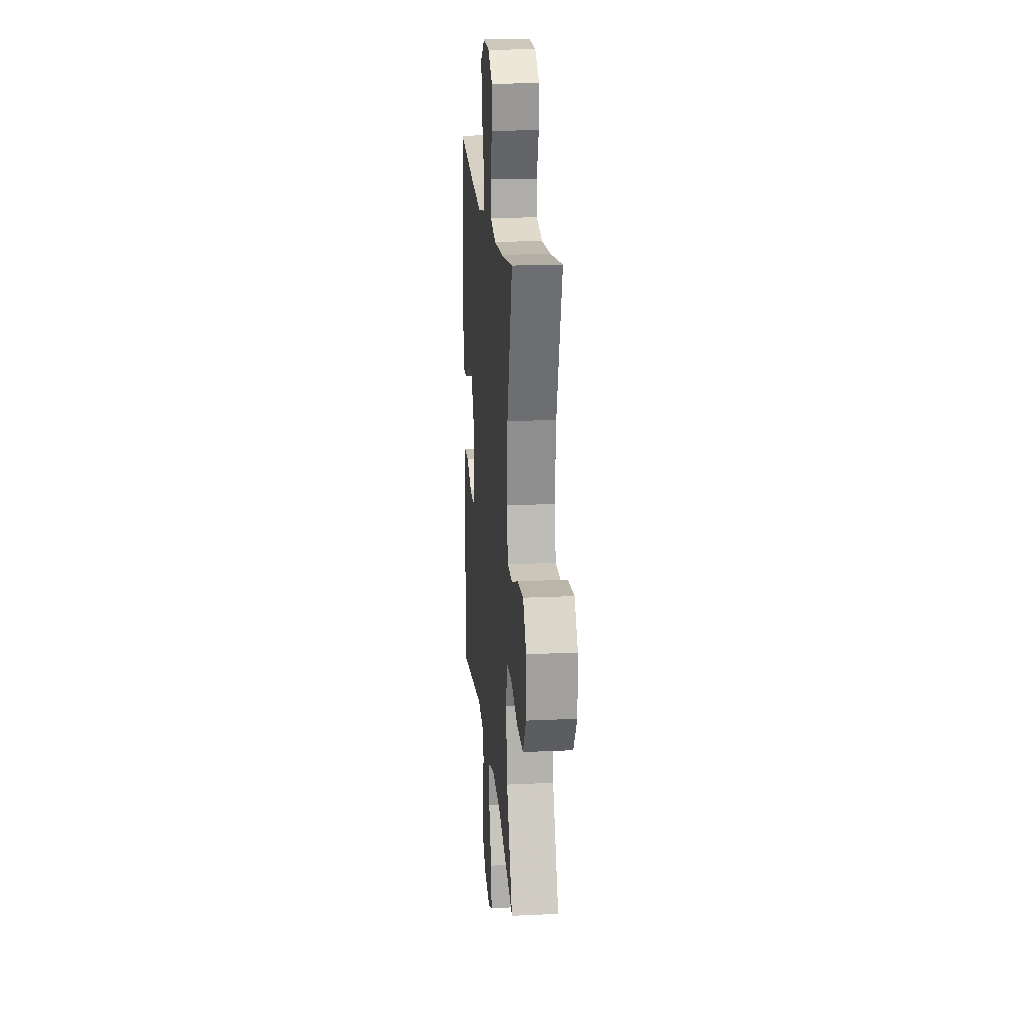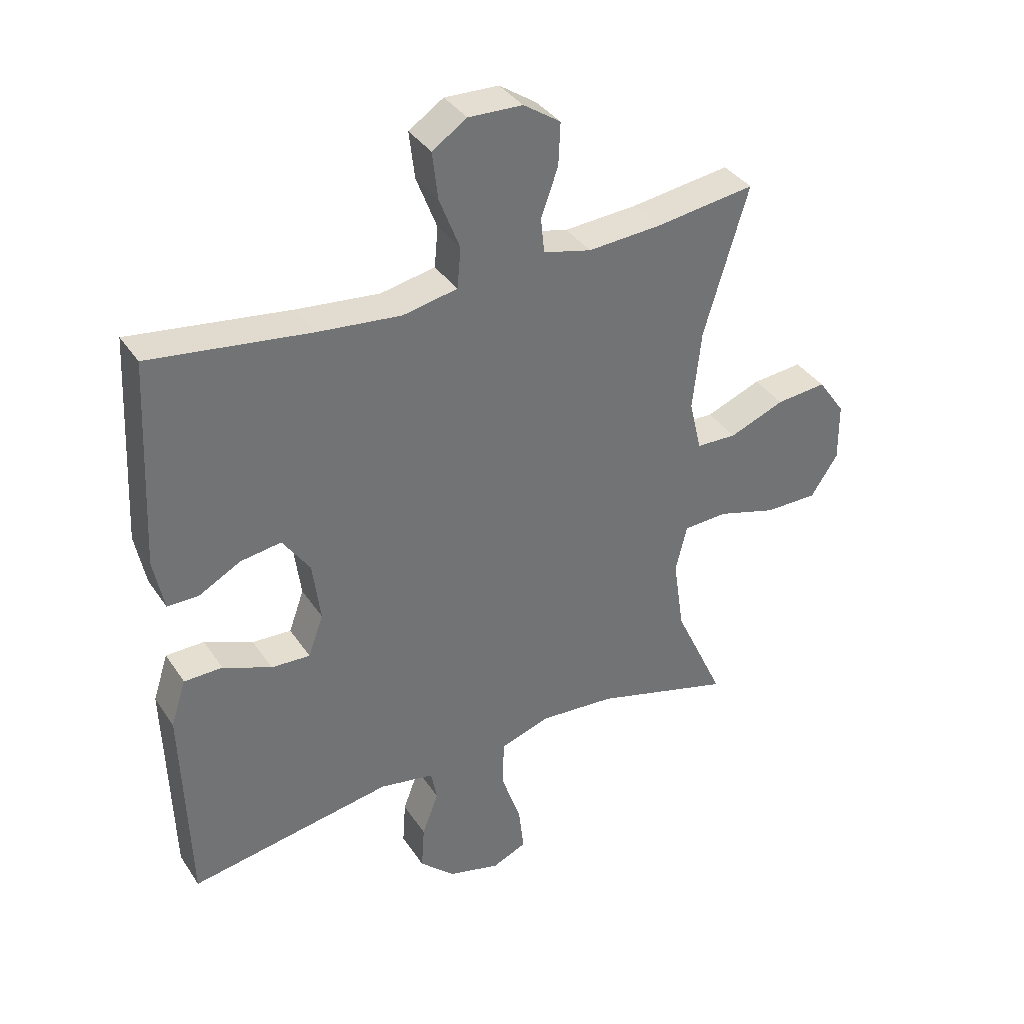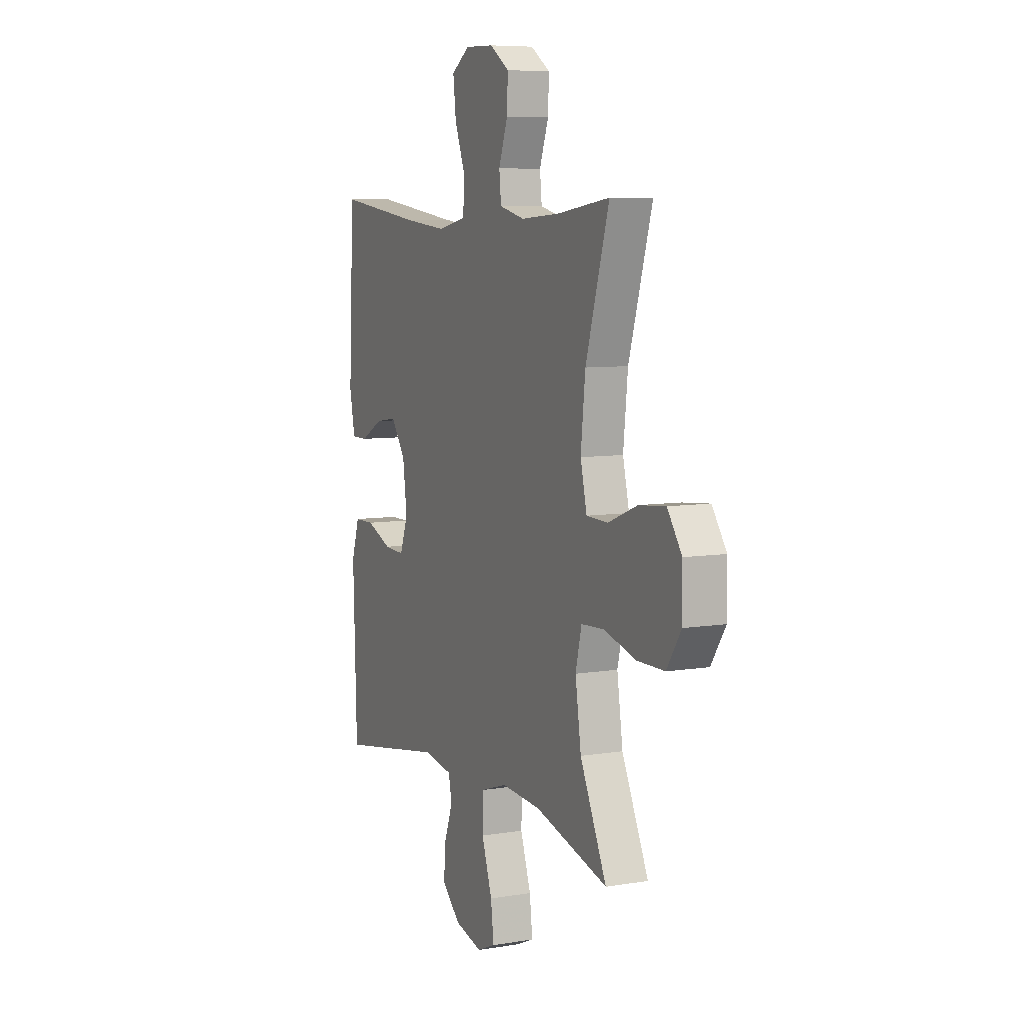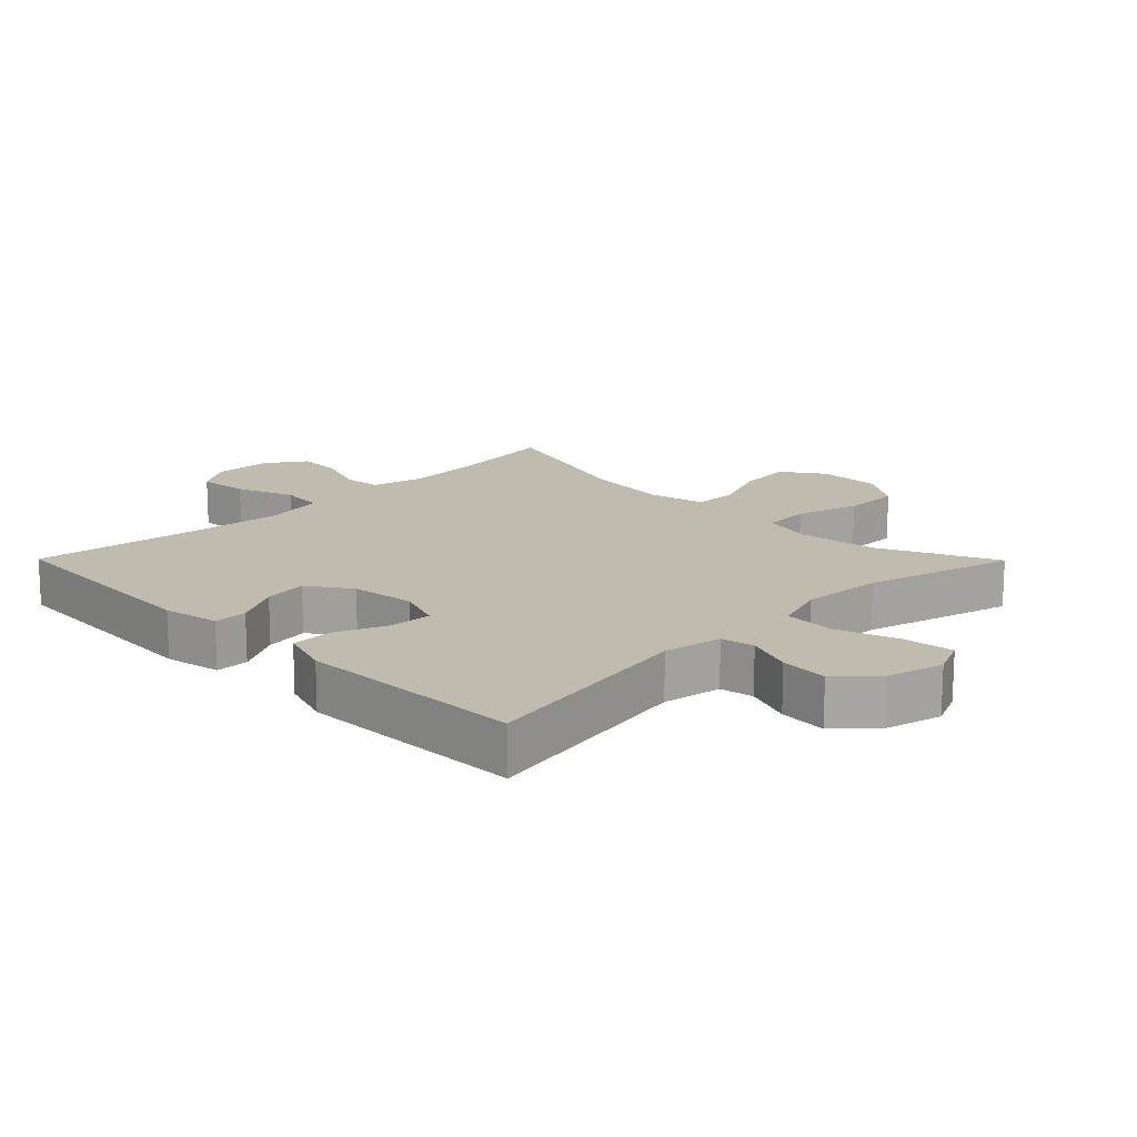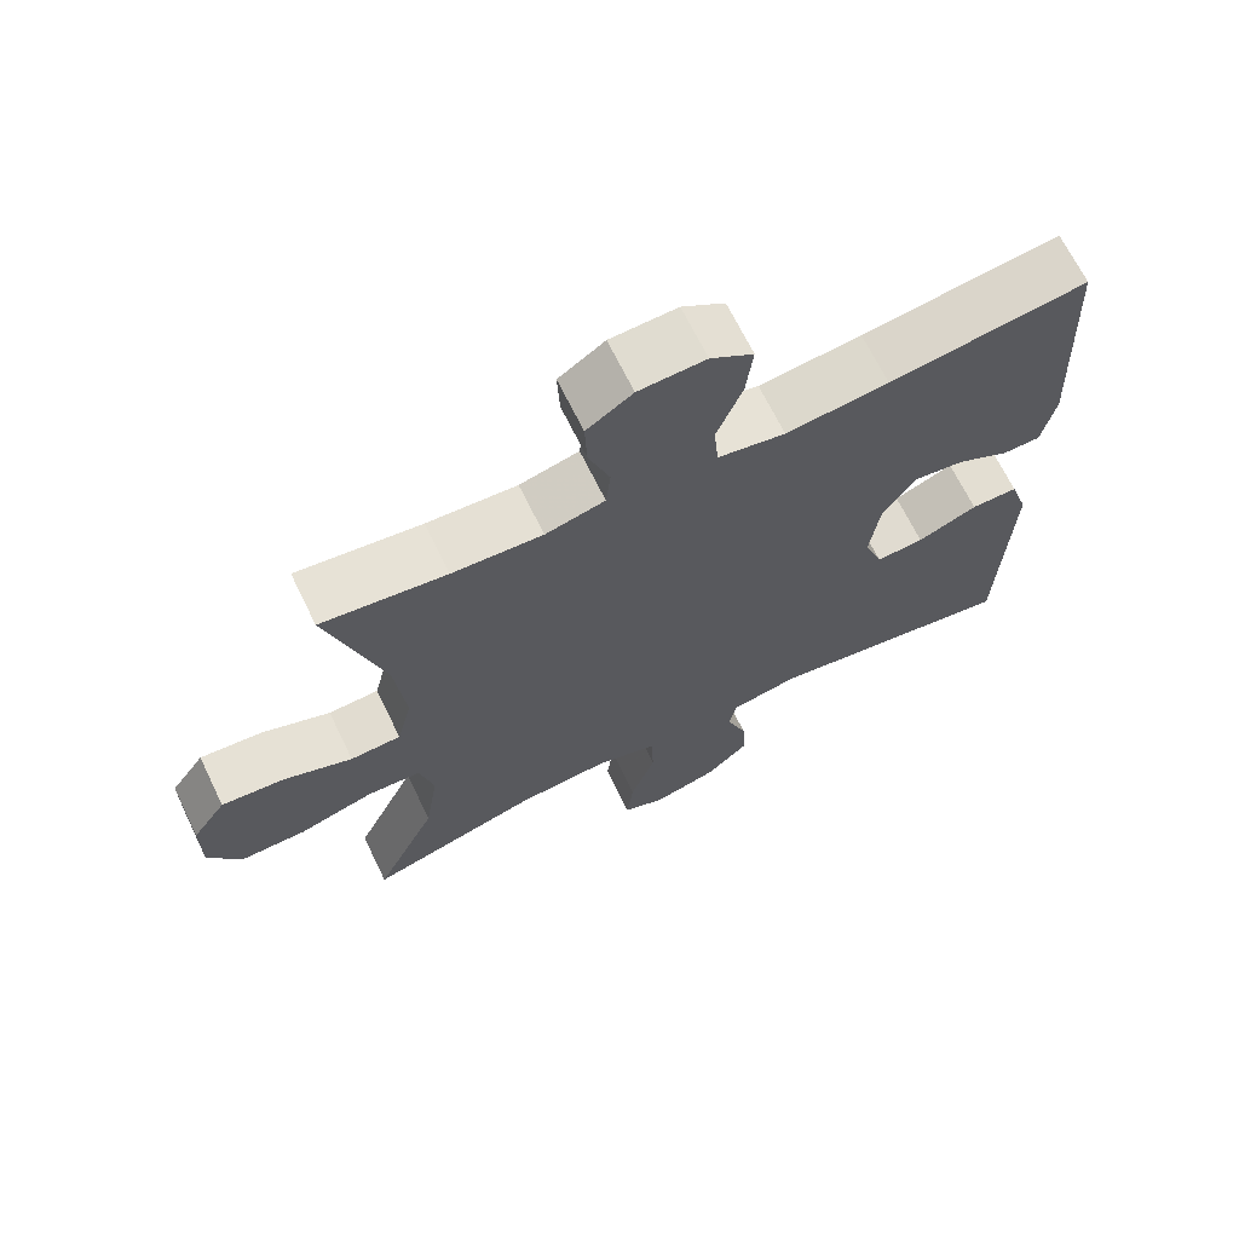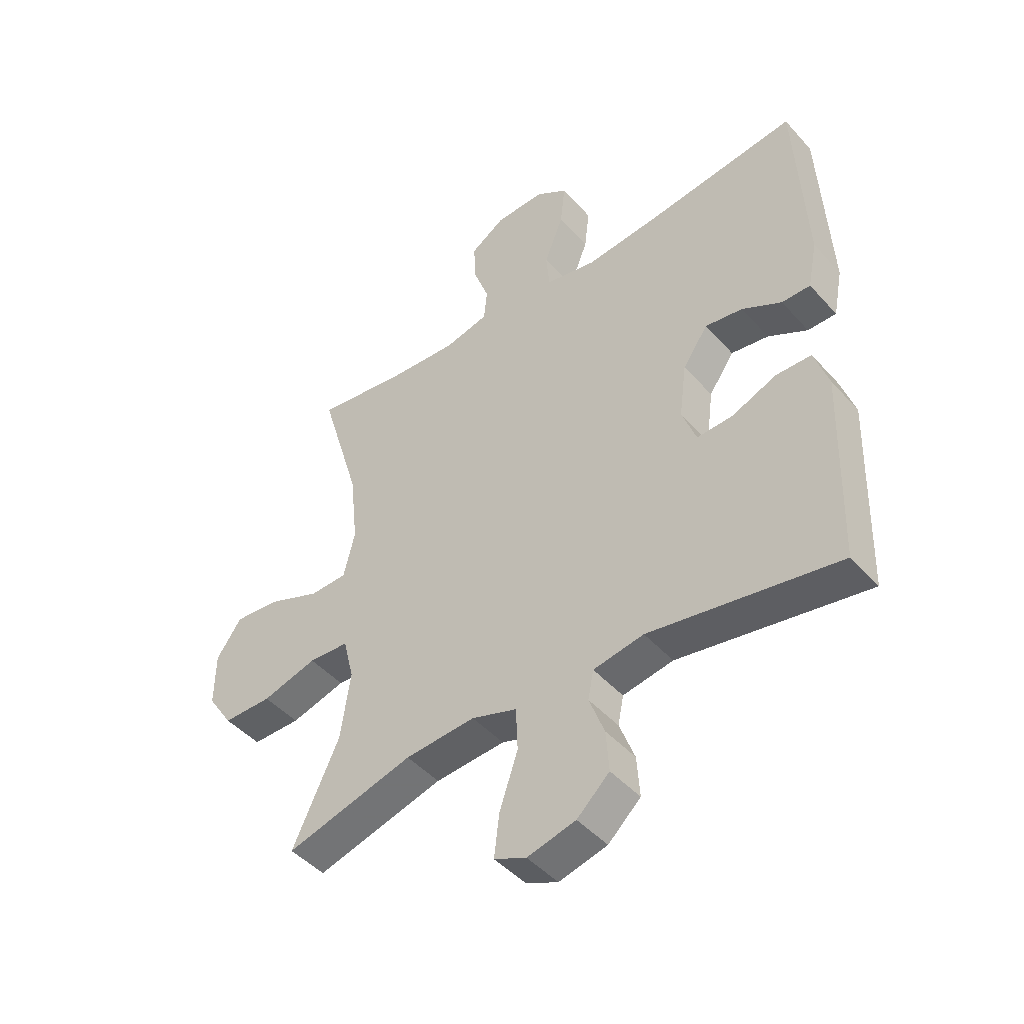
<metadata>
{"format":"obj","ext":"obj","renderer":"f3d","projection":"perspective","resolution":1024,"background":"white","views":[{"elev":19.3,"azim":-95.0,"up":"+Z"},{"elev":36.5,"azim":150.5,"up":"+Z"},{"elev":7.5,"azim":-115.1,"up":"+Z"},{"elev":16.2,"azim":135.3,"up":"+Y"},{"elev":68.1,"azim":-26.0,"up":"+Z"},{"elev":-45.9,"azim":38.9,"up":"+Z"}]}
</metadata>
<code>
v 0.5 0.07 -0.5
v 0.164 0.07 -0.442
v 0.074 0.07 -0.458
v 0.064 0.07 -0.509
v 0.091 0.07 -0.581
v 0.096 0.07 -0.654
v 0.038 0.07 -0.708
v -0.048 0.07 -0.73
v -0.105 0.07 -0.705
v -0.096 0.07 -0.629
v -0.063 0.07 -0.532
v -0.066 0.07 -0.455
v -0.147 0.07 -0.428
v -0.272 0.07 -0.437
v -0.5 0.07 -0.5
v -0.417 0.07 -0.322
v -0.399 0.07 -0.201
v -0.418 0.07 -0.123
v -0.49 0.07 -0.119
v -0.588 0.07 -0.147
v -0.675 0.07 -0.147
v -0.72 0.07 -0.079
v -0.719 0.07 0.018
v -0.674 0.07 0.082
v -0.591 0.07 0.074
v -0.5 0.07 0.038
v -0.433 0.07 0.04
v -0.413 0.07 0.124
v -0.427 0.07 0.256
v -0.5 0.07 0.5
v -0.335 0.07 0.477
v -0.215 0.07 0.469
v -0.136 0.07 0.488
v -0.13 0.07 0.546
v -0.158 0.07 0.624
v -0.161 0.07 0.694
v -0.1 0.07 0.735
v -0.011 0.07 0.738
v 0.046 0.07 0.7
v 0.037 0.07 0.623
v 0.003 0.07 0.535
v 0.009 0.07 0.469
v 0.099 0.07 0.451
v 0.236 0.07 0.465
v 0.5 0.07 0.5
v 0.517 0.07 0.159
v 0.5 0.07 0.073
v 0.449 0.07 0.073
v 0.379 0.07 0.111
v 0.312 0.07 0.121
v 0.267 0.07 0.056
v 0.254 0.07 -0.043
v 0.279 0.07 -0.112
v 0.343 0.07 -0.109
v 0.423 0.07 -0.076
v 0.486 0.07 -0.077
v 0.511 0.07 -0.154
v 0.507 0.07 -0.276
v 0.5 0 -0.5
v 0.164 0 -0.442
v 0.074 0 -0.458
v 0.064 0 -0.509
v 0.091 0 -0.581
v 0.096 0 -0.654
v 0.038 0 -0.708
v -0.048 0 -0.73
v -0.105 0 -0.705
v -0.096 0 -0.629
v -0.063 0 -0.532
v -0.066 0 -0.455
v -0.147 0 -0.428
v -0.272 0 -0.437
v -0.5 0 -0.5
v -0.417 0 -0.322
v -0.399 0 -0.201
v -0.418 0 -0.123
v -0.49 0 -0.119
v -0.588 0 -0.147
v -0.675 0 -0.147
v -0.72 0 -0.079
v -0.719 0 0.018
v -0.674 0 0.082
v -0.591 0 0.074
v -0.5 0 0.038
v -0.433 0 0.04
v -0.413 0 0.124
v -0.427 0 0.256
v -0.5 0 0.5
v -0.335 0 0.477
v -0.215 0 0.469
v -0.136 0 0.488
v -0.13 0 0.546
v -0.158 0 0.624
v -0.161 0 0.694
v -0.1 0 0.735
v -0.011 0 0.738
v 0.046 0 0.7
v 0.037 0 0.623
v 0.003 0 0.535
v 0.009 0 0.469
v 0.099 0 0.451
v 0.236 0 0.465
v 0.5 0 0.5
v 0.517 0 0.159
v 0.5 0 0.073
v 0.449 0 0.073
v 0.379 0 0.111
v 0.312 0 0.121
v 0.267 0 0.056
v 0.254 0 -0.043
v 0.279 0 -0.112
v 0.343 0 -0.109
v 0.423 0 -0.076
v 0.486 0 -0.077
v 0.511 0 -0.154
v 0.507 0 -0.276
f 55 56 57 58
f 54 55 58 1
f 53 54 1 2
f 52 53 2 3
f 51 52 3
f 46 47 48 49
f 44 45 46 49
f 43 44 49 50
f 42 43 50 51
f 38 39 40 41
f 36 37 38 41
f 34 35 36 41
f 33 34 41 42
f 32 33 42 51
f 29 30 31
f 28 29 31 32
f 27 28 32 51
f 23 24 25 26
f 19 20 21 22
f 18 19 22 23
f 14 15 16
f 13 14 16 17
f 12 13 17 18
f 8 9 10 11
f 8 11 12
f 7 8 12
f 4 5 6 7
f 4 7 12
f 3 4 12 18
f 27 51 3 18
f 18 23 26 27
f 116 115 114 113
f 59 116 113 112
f 60 59 112 111
f 61 60 111 110
f 61 110 109
f 107 106 105 104
f 107 104 103 102
f 108 107 102 101
f 109 108 101 100
f 99 98 97 96
f 99 96 95 94
f 99 94 93 92
f 100 99 92 91
f 109 100 91 90
f 89 88 87
f 90 89 87 86
f 109 90 86 85
f 84 83 82 81
f 80 79 78 77
f 81 80 77 76
f 74 73 72
f 75 74 72 71
f 76 75 71 70
f 69 68 67 66
f 70 69 66
f 70 66 65
f 65 64 63 62
f 70 65 62
f 76 70 62 61
f 76 61 109 85
f 85 84 81 76
f 1 59 60 2
f 2 60 61 3
f 3 61 62 4
f 4 62 63 5
f 5 63 64 6
f 6 64 65 7
f 7 65 66 8
f 8 66 67 9
f 9 67 68 10
f 10 68 69 11
f 11 69 70 12
f 12 70 71 13
f 13 71 72 14
f 14 72 73 15
f 15 73 74 16
f 16 74 75 17
f 17 75 76 18
f 18 76 77 19
f 19 77 78 20
f 20 78 79 21
f 21 79 80 22
f 22 80 81 23
f 23 81 82 24
f 24 82 83 25
f 25 83 84 26
f 26 84 85 27
f 27 85 86 28
f 28 86 87 29
f 29 87 88 30
f 30 88 89 31
f 31 89 90 32
f 32 90 91 33
f 33 91 92 34
f 34 92 93 35
f 35 93 94 36
f 36 94 95 37
f 37 95 96 38
f 38 96 97 39
f 39 97 98 40
f 40 98 99 41
f 41 99 100 42
f 42 100 101 43
f 43 101 102 44
f 44 102 103 45
f 45 103 104 46
f 46 104 105 47
f 47 105 106 48
f 48 106 107 49
f 49 107 108 50
f 50 108 109 51
f 51 109 110 52
f 52 110 111 53
f 53 111 112 54
f 54 112 113 55
f 55 113 114 56
f 56 114 115 57
f 57 115 116 58
f 58 116 59 1

</code>
